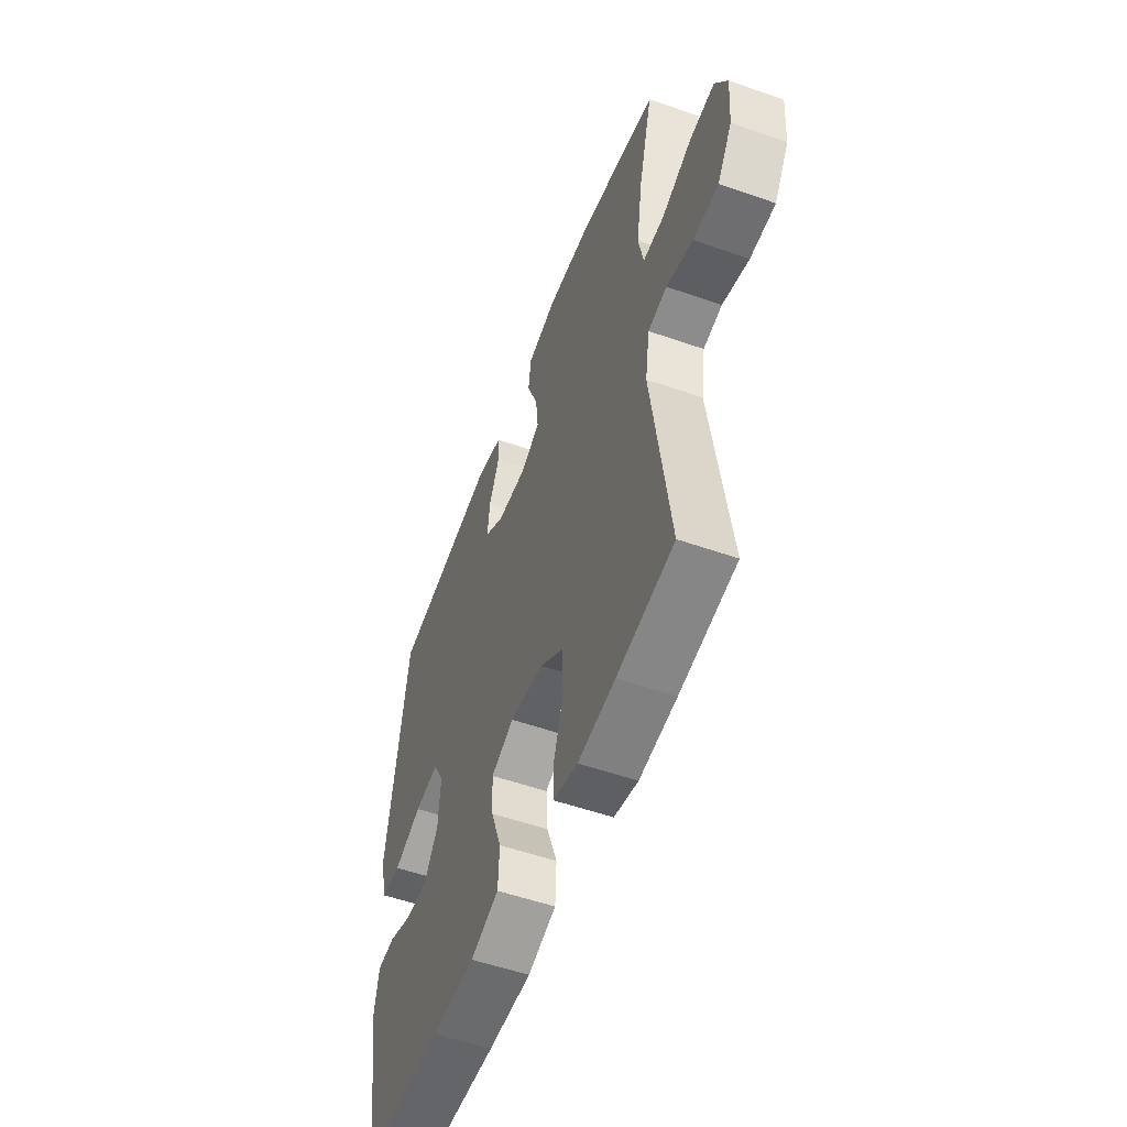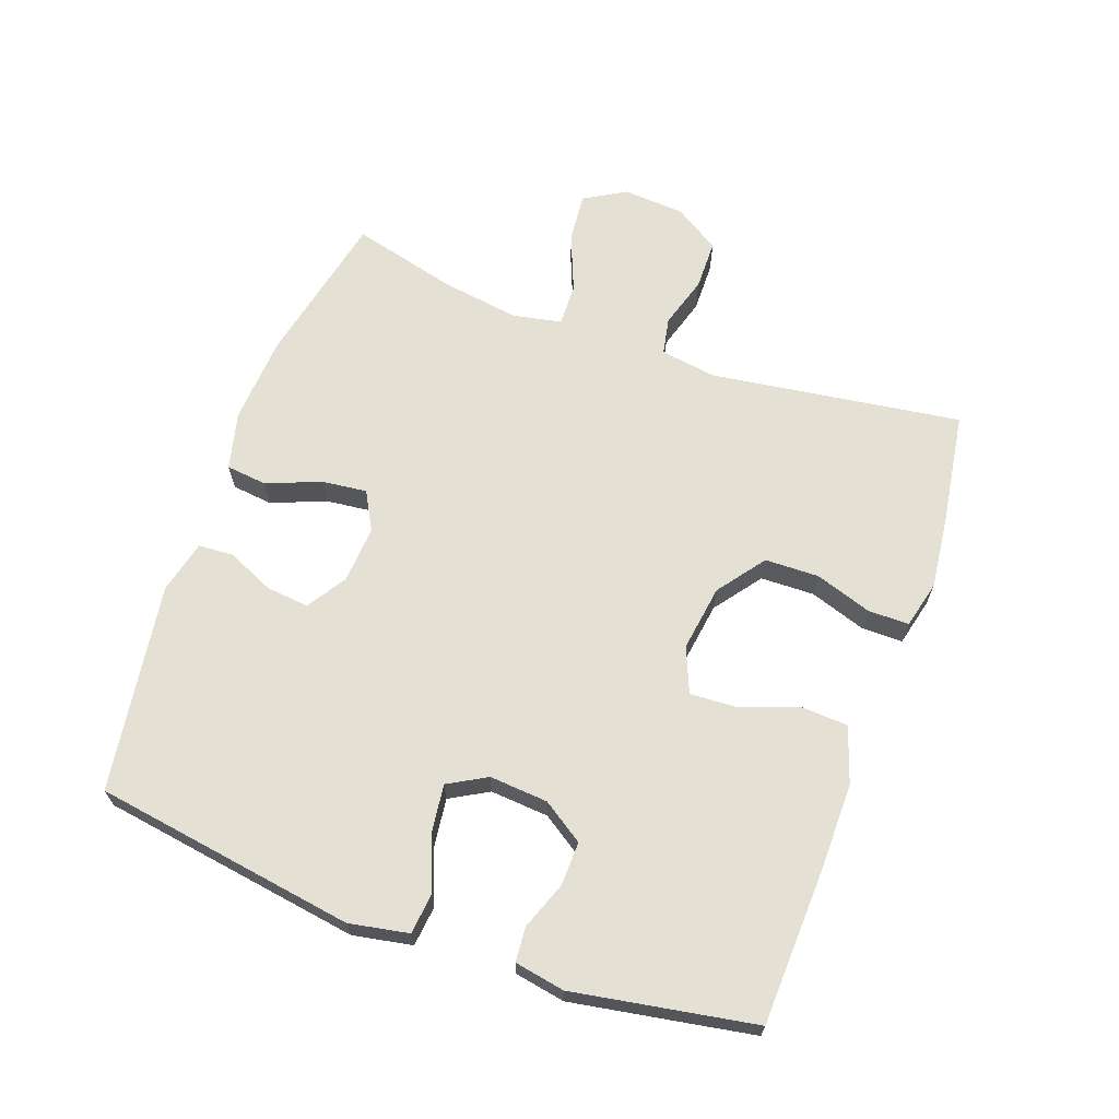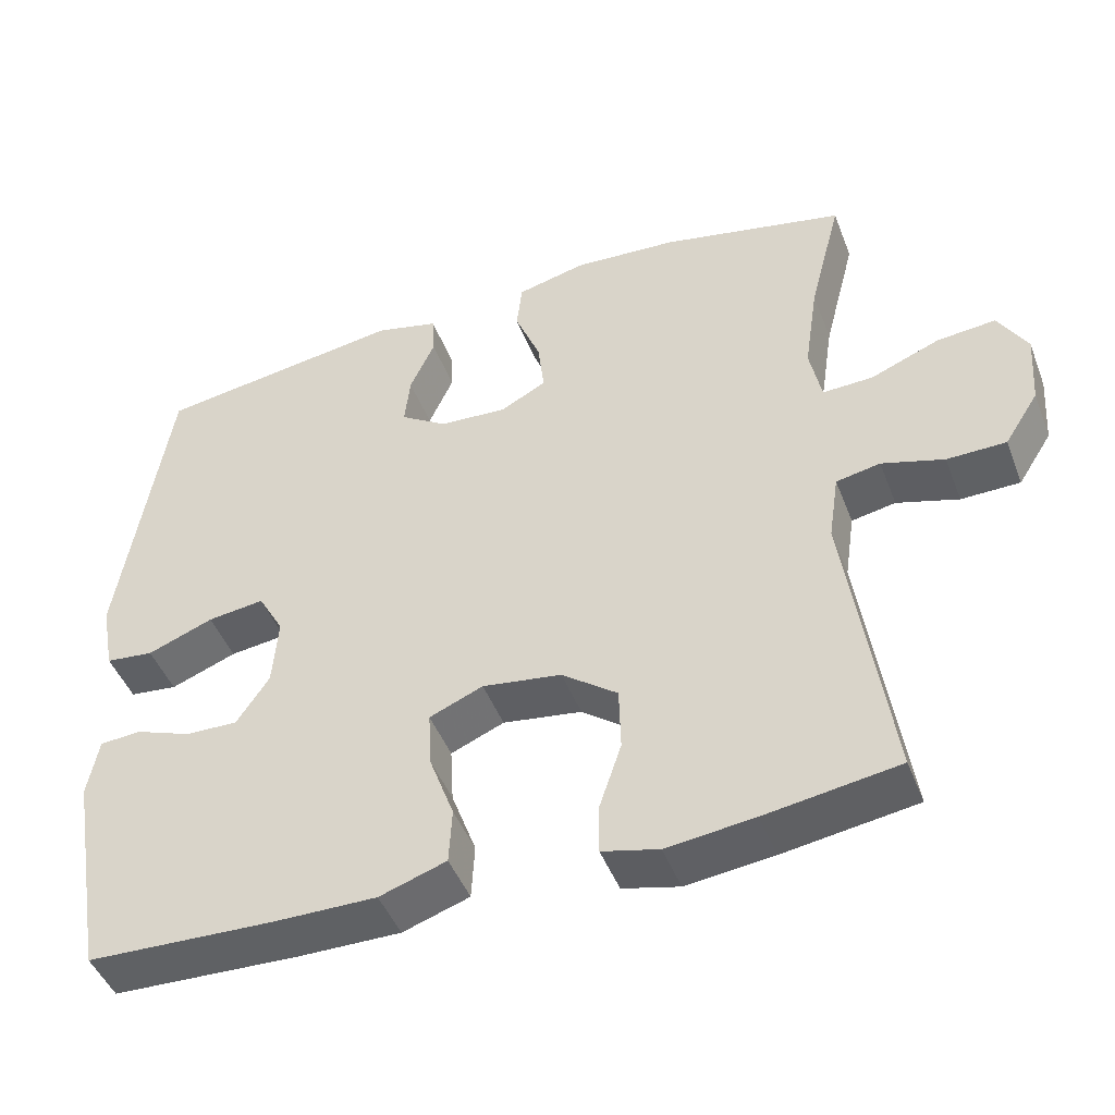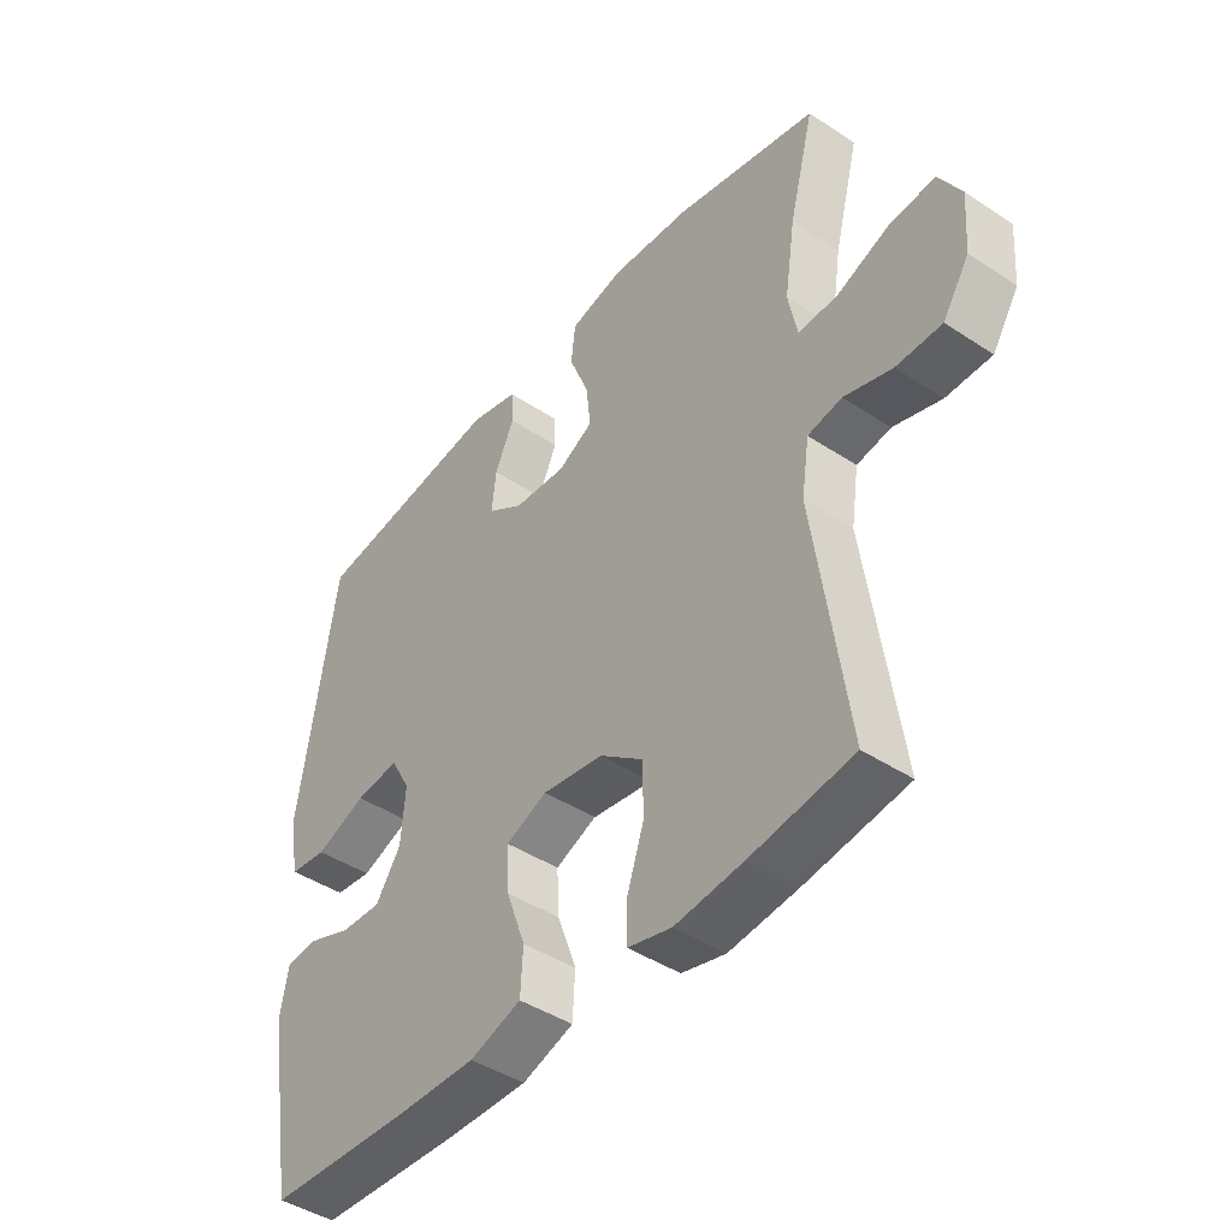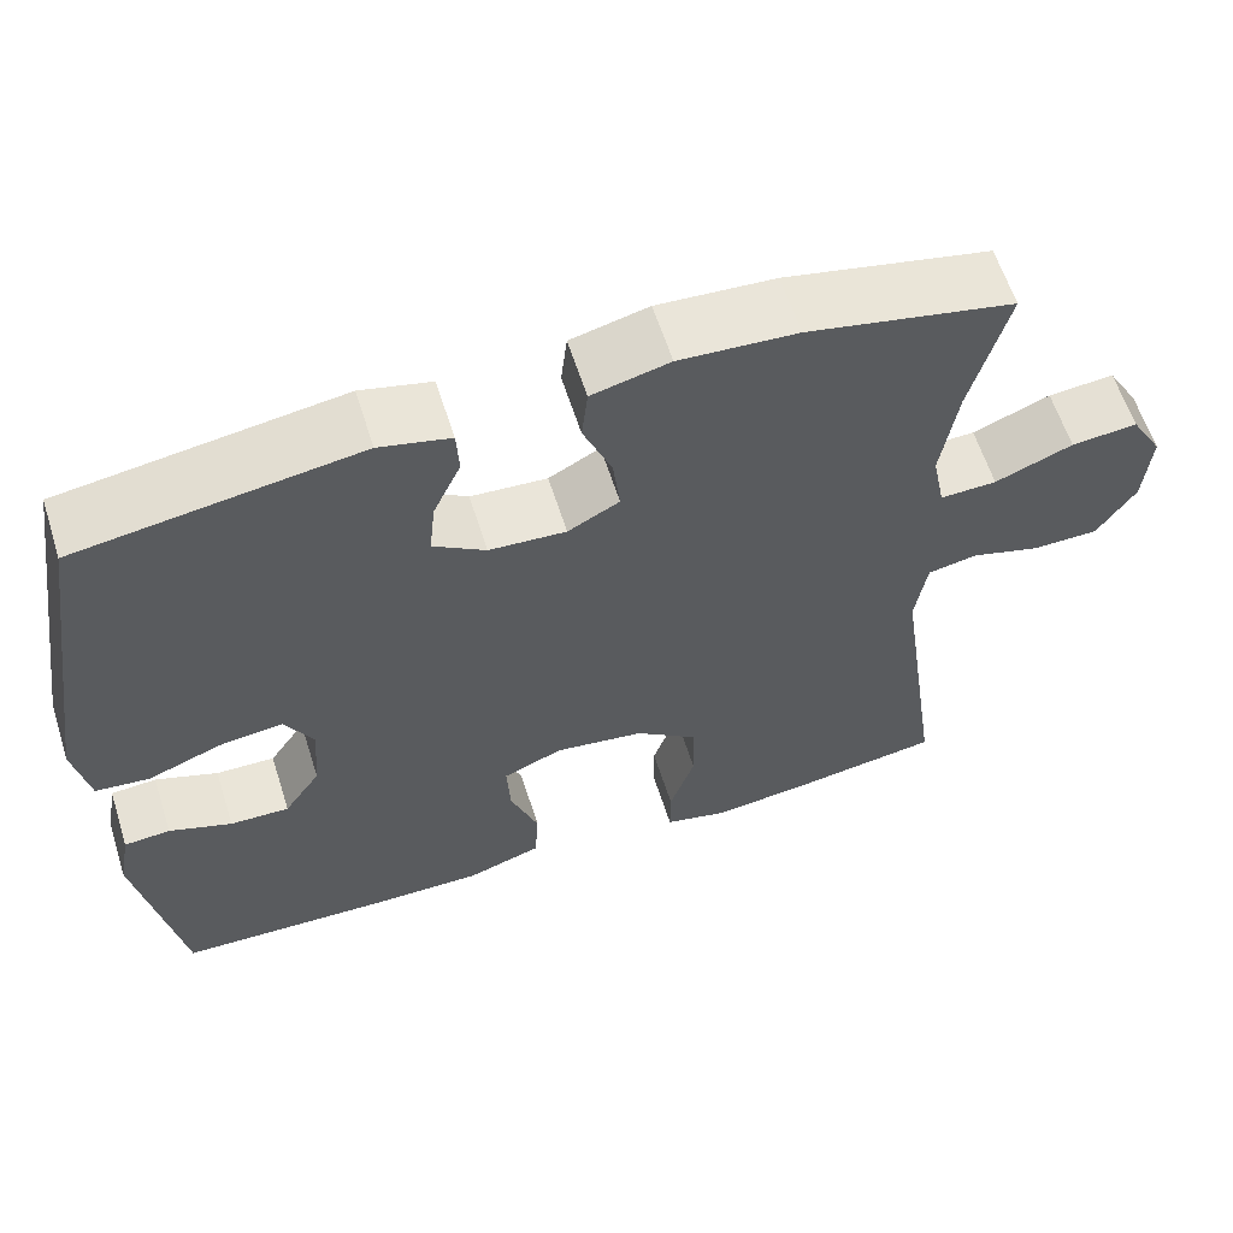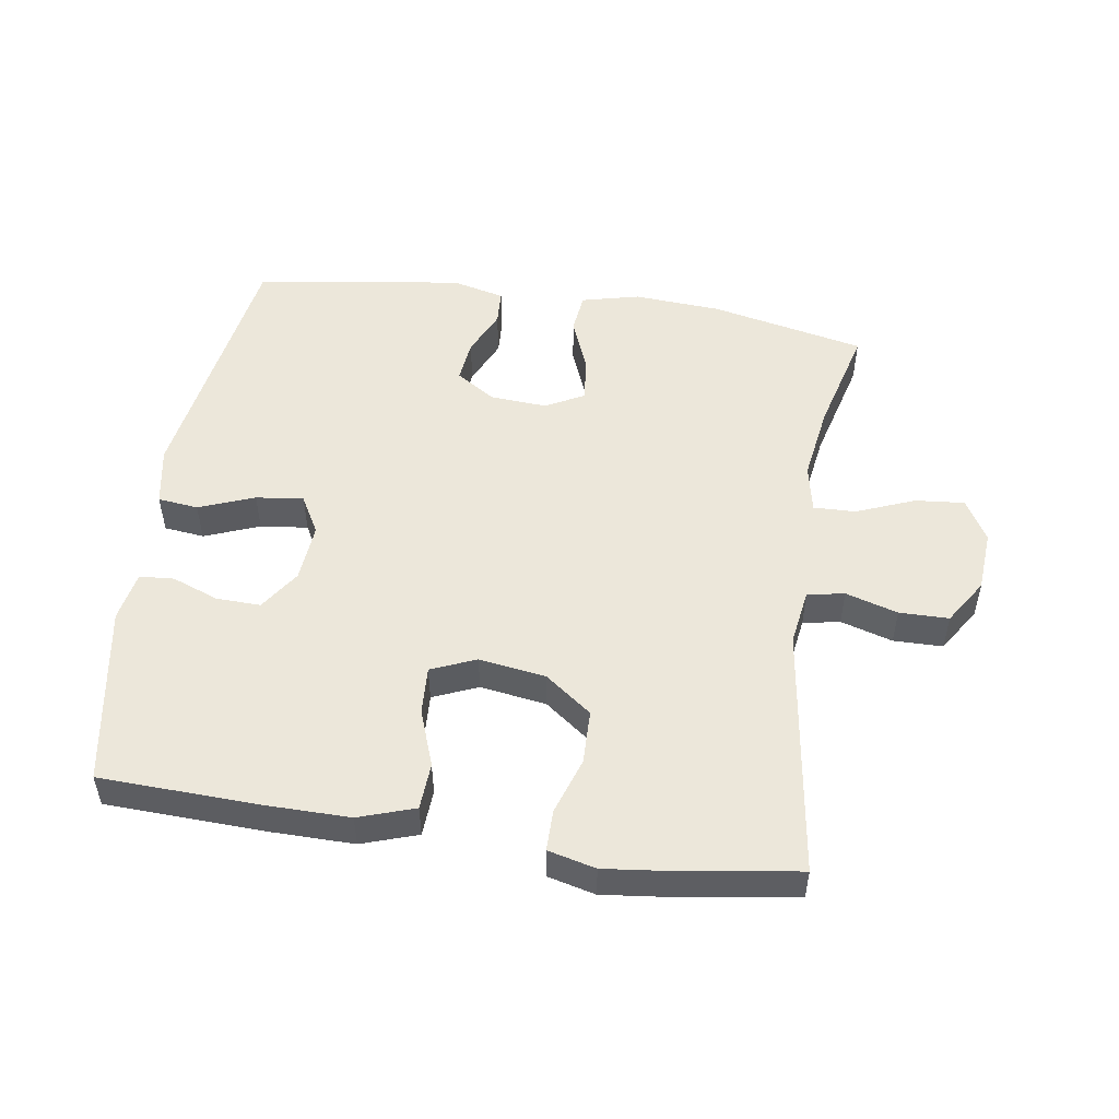
<metadata>
{"format":"obj","ext":"obj","renderer":"f3d","projection":"perspective","resolution":1024,"background":"white","views":[{"elev":-53.7,"azim":-110.5,"up":"+Z"},{"elev":66.2,"azim":109.8,"up":"+Y"},{"elev":-46.2,"azim":-159.4,"up":"+Z"},{"elev":-43.6,"azim":-127.9,"up":"+Z"},{"elev":60.8,"azim":162.4,"up":"+Z"},{"elev":51.3,"azim":-171.3,"up":"+Y"}]}
</metadata>
<code>
v -0.5 0.07 0.5
v -0.263 0.07 0.551
v -0.128 0.07 0.56
v -0.039 0.07 0.538
v -0.032 0.07 0.475
v -0.065 0.07 0.393
v -0.073 0.07 0.323
v -0.014 0.07 0.291
v 0.074 0.07 0.297
v 0.134 0.07 0.336
v 0.127 0.07 0.402
v 0.095 0.07 0.473
v 0.098 0.07 0.527
v 0.179 0.07 0.547
v 0.5 0.07 0.5
v 0.562 0.07 0.098
v 0.545 0.07 0.007
v 0.483 0.07 0
v 0.398 0.07 0.033
v 0.325 0.07 0.042
v 0.292 0.07 -0.017
v 0.299 0.07 -0.107
v 0.341 0.07 -0.17
v 0.409 0.07 -0.168
v 0.481 0.07 -0.141
v 0.534 0.07 -0.145
v 0.548 0.07 -0.222
v 0.5 0.07 -0.5
v 0.259 0.07 -0.509
v 0.127 0.07 -0.51
v 0.041 0.07 -0.481
v 0.037 0.07 -0.409
v 0.069 0.07 -0.321
v 0.073 0.07 -0.248
v 0.004 0.07 -0.219
v -0.098 0.07 -0.234
v -0.17 0.07 -0.288
v -0.172 0.07 -0.371
v -0.143 0.07 -0.458
v -0.143 0.07 -0.521
v -0.216 0.07 -0.539
v -0.329 0.07 -0.526
v -0.5 0.07 -0.5
v -0.445 0.07 -0.115
v -0.458 0.07 -0.028
v -0.515 0.07 -0.017
v -0.595 0.07 -0.041
v -0.671 0.07 -0.04
v -0.715 0.07 0.029
v -0.722 0.07 0.124
v -0.685 0.07 0.188
v -0.609 0.07 0.181
v -0.52 0.07 0.145
v -0.455 0.07 0.143
v -0.44 0.07 0.218
v -0.458 0.07 0.337
v -0.5 0 0.5
v -0.263 0 0.551
v -0.128 0 0.56
v -0.039 0 0.538
v -0.032 0 0.475
v -0.065 0 0.393
v -0.073 0 0.323
v -0.014 0 0.291
v 0.074 0 0.297
v 0.134 0 0.336
v 0.127 0 0.402
v 0.095 0 0.473
v 0.098 0 0.527
v 0.179 0 0.547
v 0.5 0 0.5
v 0.562 0 0.098
v 0.545 0 0.007
v 0.483 0 0
v 0.398 0 0.033
v 0.325 0 0.042
v 0.292 0 -0.017
v 0.299 0 -0.107
v 0.341 0 -0.17
v 0.409 0 -0.168
v 0.481 0 -0.141
v 0.534 0 -0.145
v 0.548 0 -0.222
v 0.5 0 -0.5
v 0.259 0 -0.509
v 0.127 0 -0.51
v 0.041 0 -0.481
v 0.037 0 -0.409
v 0.069 0 -0.321
v 0.073 0 -0.248
v 0.004 0 -0.219
v -0.098 0 -0.234
v -0.17 0 -0.288
v -0.172 0 -0.371
v -0.143 0 -0.458
v -0.143 0 -0.521
v -0.216 0 -0.539
v -0.329 0 -0.526
v -0.5 0 -0.5
v -0.445 0 -0.115
v -0.458 0 -0.028
v -0.515 0 -0.017
v -0.595 0 -0.041
v -0.671 0 -0.04
v -0.715 0 0.029
v -0.722 0 0.124
v -0.685 0 0.188
v -0.609 0 0.181
v -0.52 0 0.145
v -0.455 0 0.143
v -0.44 0 0.218
v -0.458 0 0.337
f 51 52 53
f 50 51 53
f 49 50 53
f 48 49 53
f 47 48 53
f 46 47 53
f 45 46 53 54
f 44 45 54 55
f 42 43 44
f 41 42 44
f 40 41 44
f 39 40 44
f 38 39 44
f 37 38 44 55
f 31 32 33
f 30 31 33
f 29 30 33
f 28 29 33
f 27 28 33
f 26 27 33
f 25 26 33
f 24 25 33
f 23 24 33 34
f 22 23 34 35
f 17 18 19
f 16 17 19
f 15 16 19
f 14 15 19
f 13 14 19
f 12 13 19
f 11 12 19
f 10 11 19 20
f 9 10 20 21
f 4 5 6
f 3 4 6
f 2 3 6
f 1 2 6
f 56 1 6
f 56 6 7
f 56 7 8
f 55 56 8
f 37 55 8
f 36 37 8
f 22 35 36
f 21 22 36
f 9 21 36
f 8 9 36
f 109 108 107
f 109 107 106
f 109 106 105
f 109 105 104
f 109 104 103
f 109 103 102
f 110 109 102 101
f 111 110 101 100
f 100 99 98
f 100 98 97
f 100 97 96
f 100 96 95
f 100 95 94
f 111 100 94 93
f 89 88 87
f 89 87 86
f 89 86 85
f 89 85 84
f 89 84 83
f 89 83 82
f 89 82 81
f 89 81 80
f 90 89 80 79
f 91 90 79 78
f 75 74 73
f 75 73 72
f 75 72 71
f 75 71 70
f 75 70 69
f 75 69 68
f 75 68 67
f 76 75 67 66
f 77 76 66 65
f 62 61 60
f 62 60 59
f 62 59 58
f 62 58 57
f 62 57 112
f 63 62 112
f 64 63 112
f 64 112 111
f 64 111 93
f 64 93 92
f 92 91 78
f 92 78 77
f 92 77 65
f 92 65 64
f 1 57 58 2
f 2 58 59 3
f 3 59 60 4
f 4 60 61 5
f 5 61 62 6
f 6 62 63 7
f 7 63 64 8
f 8 64 65 9
f 9 65 66 10
f 10 66 67 11
f 11 67 68 12
f 12 68 69 13
f 13 69 70 14
f 14 70 71 15
f 15 71 72 16
f 16 72 73 17
f 17 73 74 18
f 18 74 75 19
f 19 75 76 20
f 20 76 77 21
f 21 77 78 22
f 22 78 79 23
f 23 79 80 24
f 24 80 81 25
f 25 81 82 26
f 26 82 83 27
f 27 83 84 28
f 28 84 85 29
f 29 85 86 30
f 30 86 87 31
f 31 87 88 32
f 32 88 89 33
f 33 89 90 34
f 34 90 91 35
f 35 91 92 36
f 36 92 93 37
f 37 93 94 38
f 38 94 95 39
f 39 95 96 40
f 40 96 97 41
f 41 97 98 42
f 42 98 99 43
f 43 99 100 44
f 44 100 101 45
f 45 101 102 46
f 46 102 103 47
f 47 103 104 48
f 48 104 105 49
f 49 105 106 50
f 50 106 107 51
f 51 107 108 52
f 52 108 109 53
f 53 109 110 54
f 54 110 111 55
f 55 111 112 56
f 56 112 57 1

</code>
